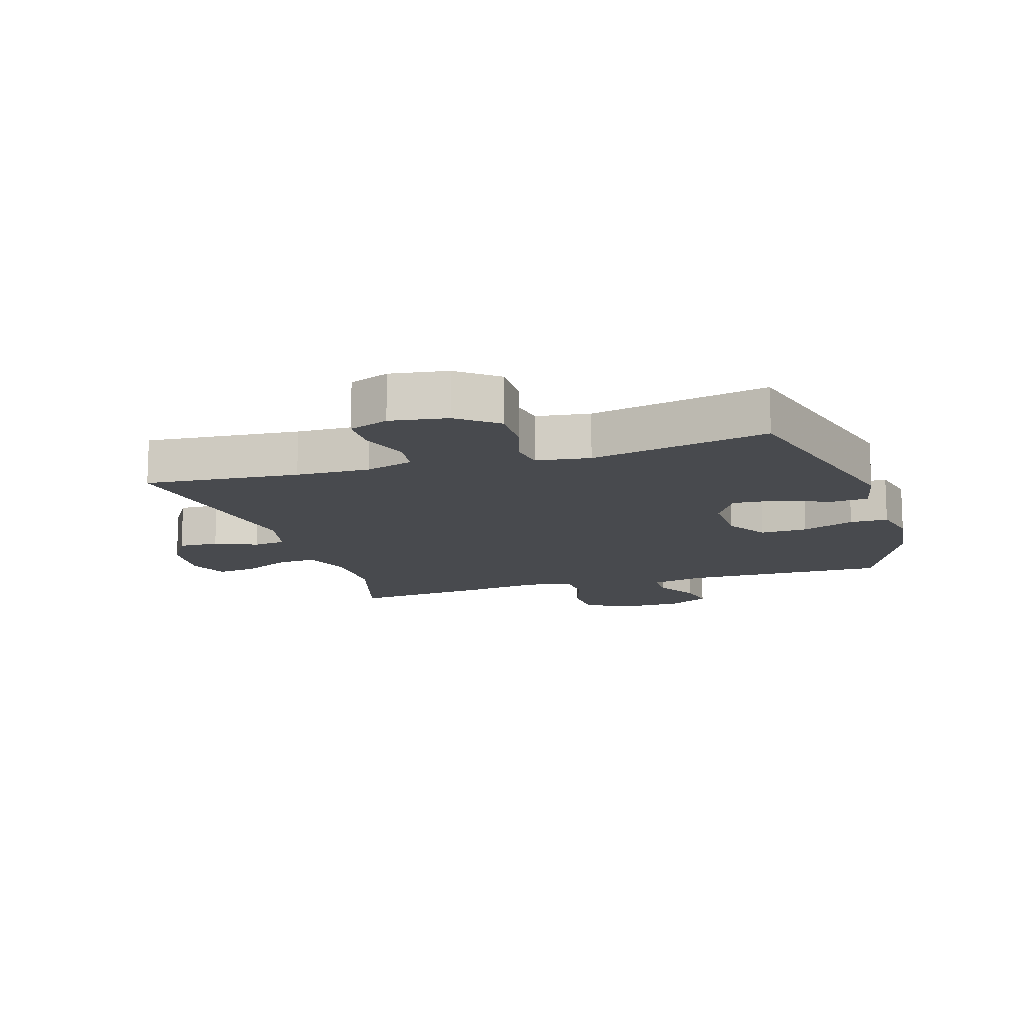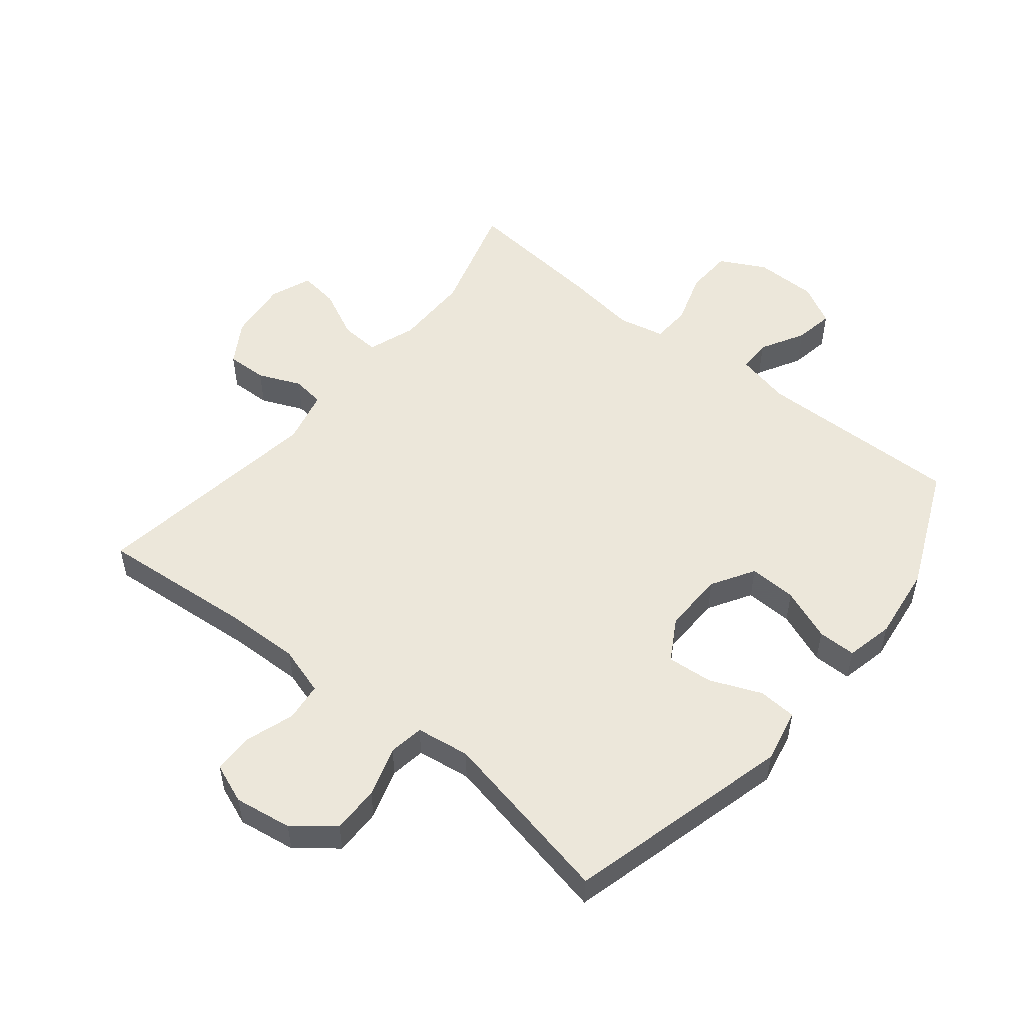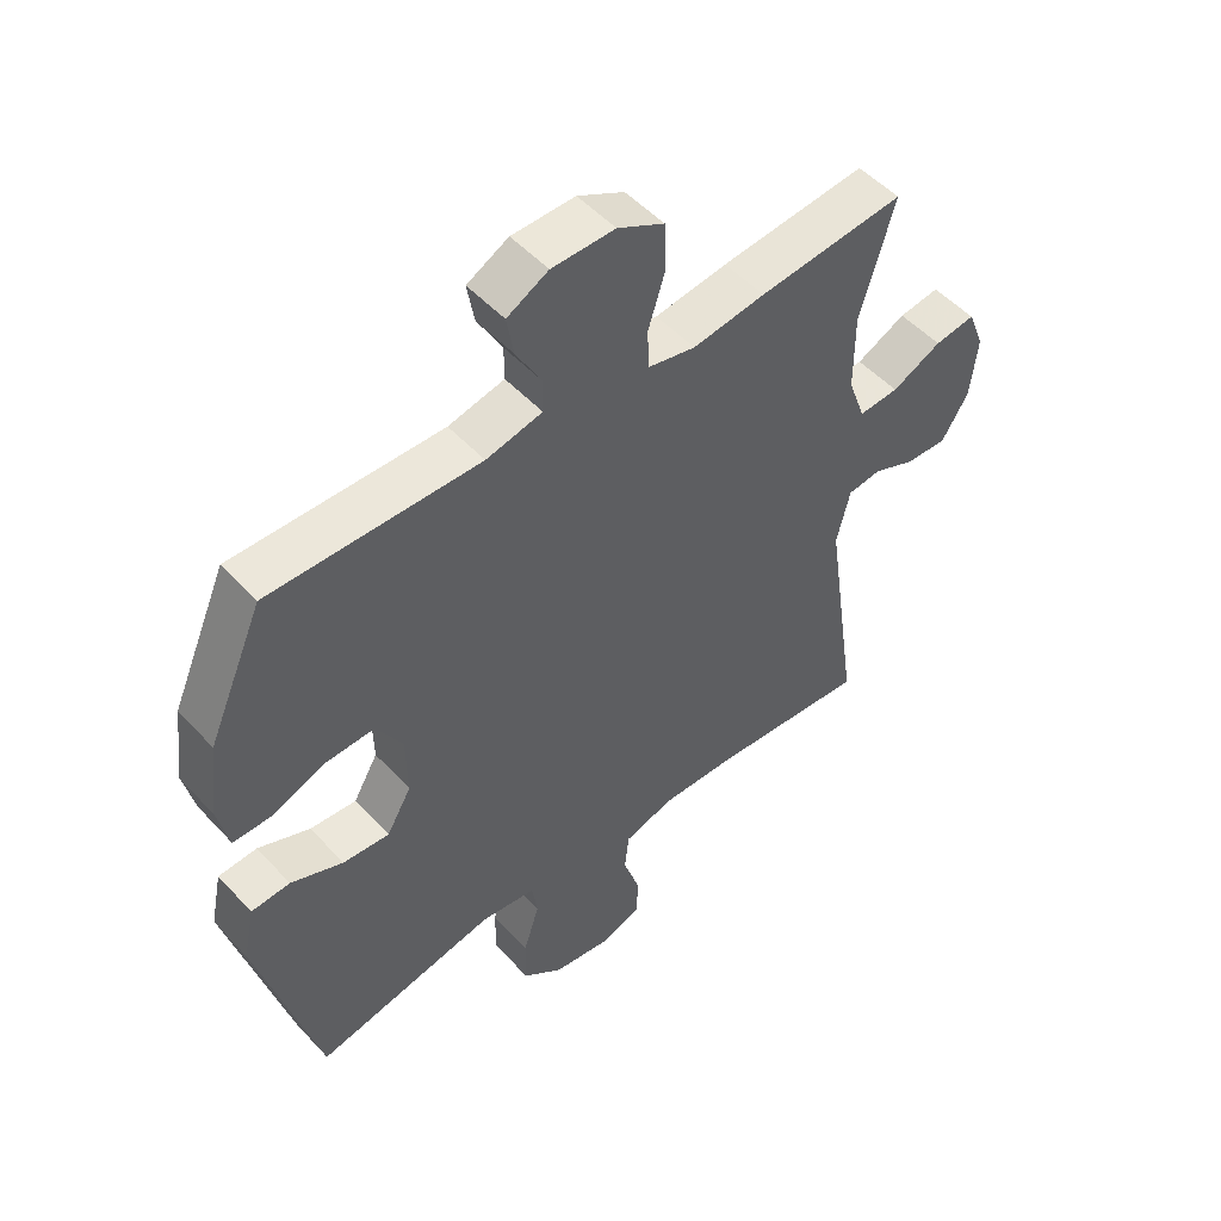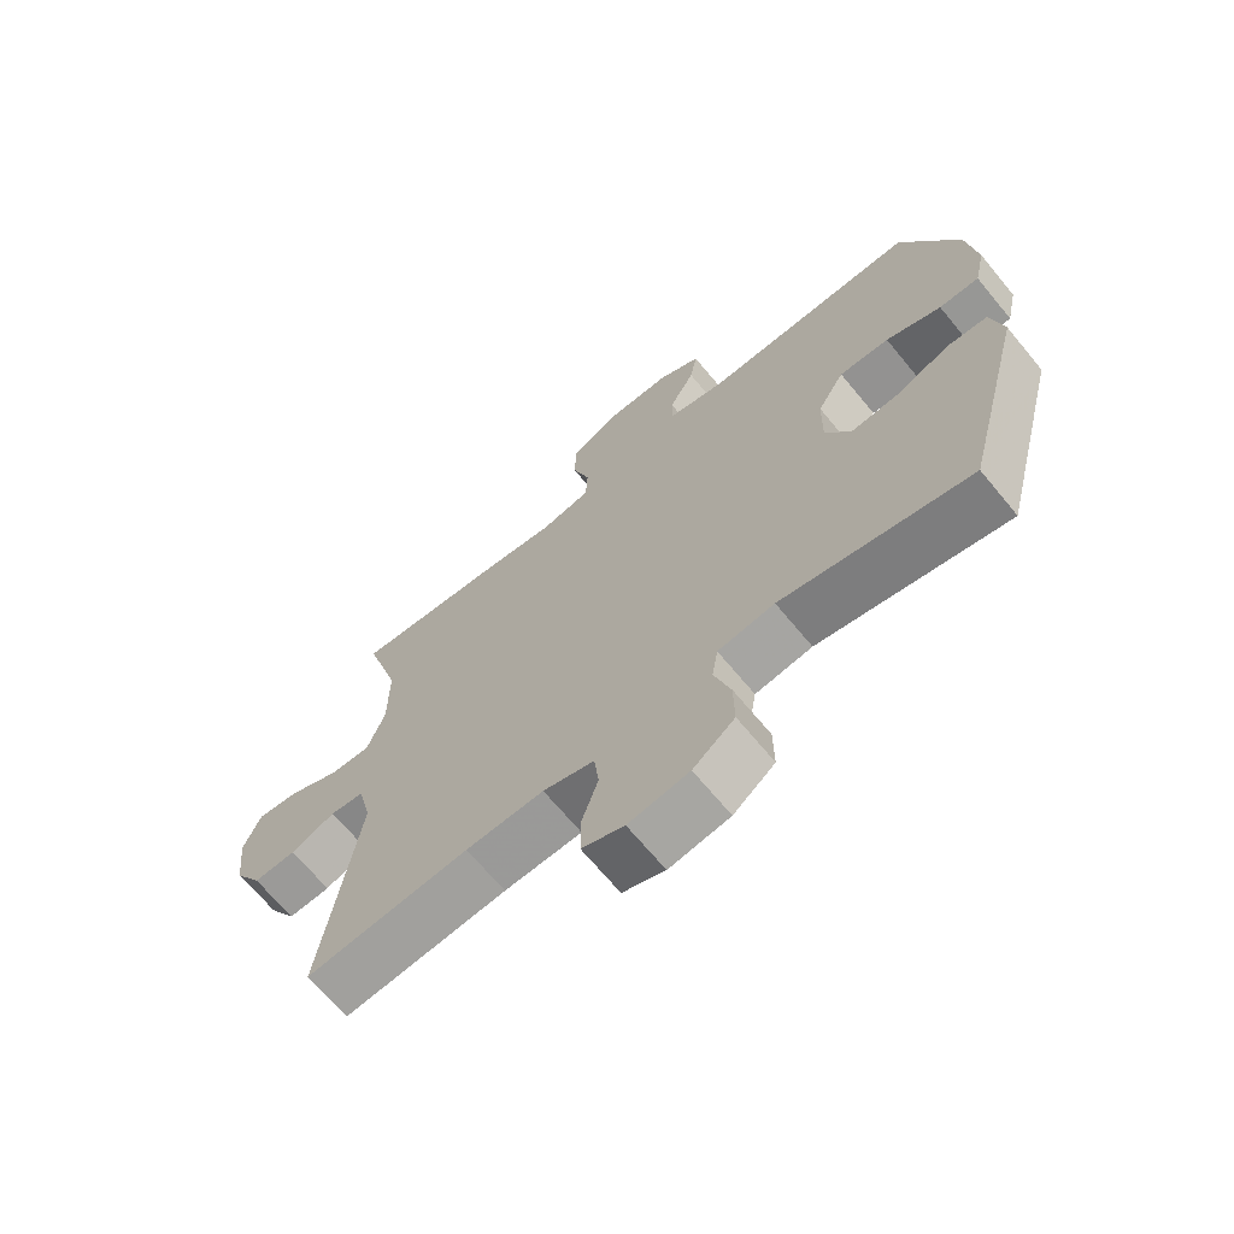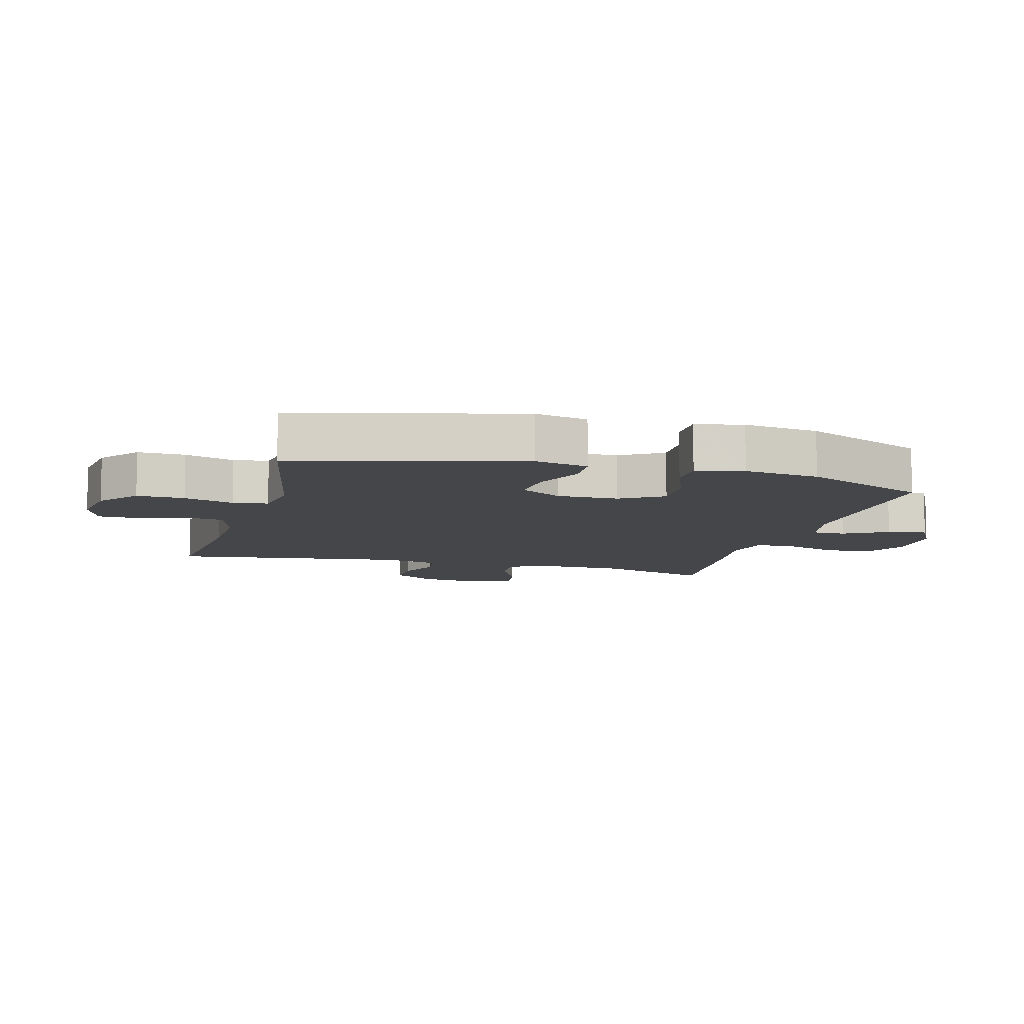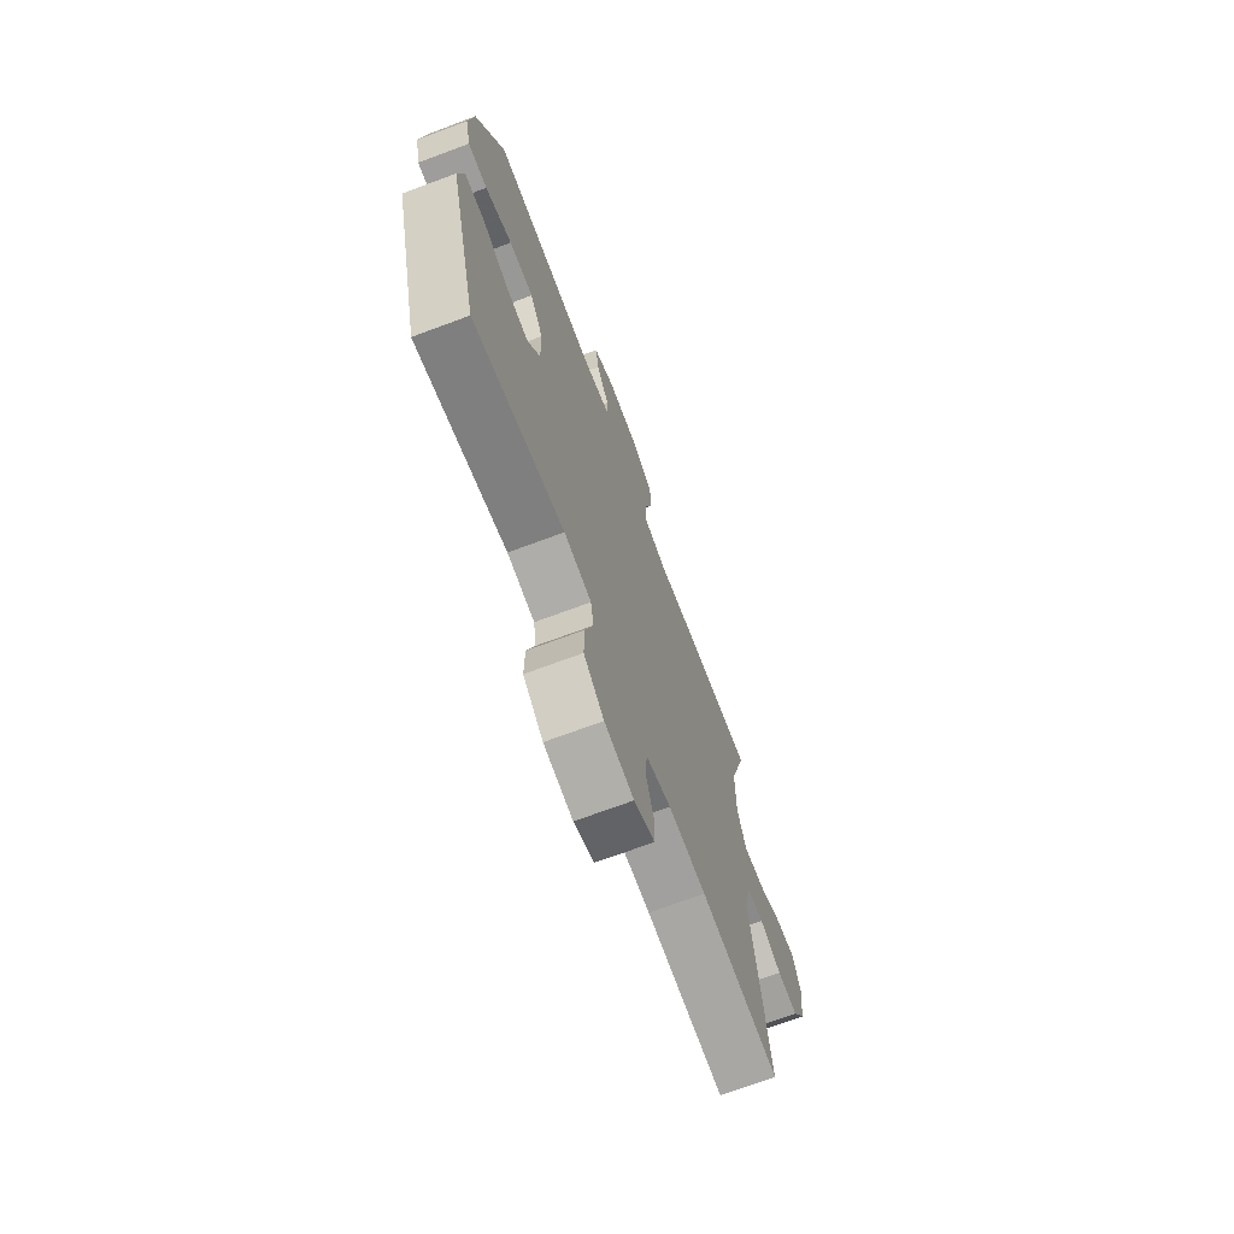
<metadata>
{"format":"obj","ext":"obj","renderer":"f3d","projection":"perspective","resolution":1024,"background":"white","views":[{"elev":-13.3,"azim":-162.7,"up":"+Y"},{"elev":52.3,"azim":-141.1,"up":"+Y"},{"elev":51.0,"azim":-41.0,"up":"+Z"},{"elev":-68.1,"azim":-140.4,"up":"+Z"},{"elev":-9.4,"azim":-105.5,"up":"+Y"},{"elev":-70.5,"azim":-69.5,"up":"+Z"}]}
</metadata>
<code>
v 0.5 0.07 -0.5
v 0.252 0.07 -0.479
v 0.134 0.07 -0.476
v 0.056 0.07 -0.5
v 0.049 0.07 -0.562
v 0.075 0.07 -0.64
v 0.074 0.07 -0.704
v 0.01 0.07 -0.729
v -0.082 0.07 -0.715
v -0.145 0.07 -0.665
v -0.144 0.07 -0.589
v -0.119 0.07 -0.509
v -0.128 0.07 -0.453
v -0.214 0.07 -0.441
v -0.5 0.07 -0.5
v -0.594 0.07 -0.141
v -0.576 0.07 -0.055
v -0.515 0.07 -0.051
v -0.433 0.07 -0.085
v -0.36 0.07 -0.091
v -0.321 0.07 -0.024
v -0.323 0.07 0.074
v -0.364 0.07 0.142
v -0.44 0.07 0.139
v -0.524 0.07 0.106
v -0.585 0.07 0.106
v -0.602 0.07 0.182
v -0.587 0.07 0.302
v -0.5 0.07 0.5
v -0.172 0.07 0.495
v -0.084 0.07 0.515
v -0.084 0.07 0.568
v -0.123 0.07 0.638
v -0.134 0.07 0.701
v -0.069 0.07 0.736
v 0.03 0.07 0.737
v 0.103 0.07 0.699
v 0.106 0.07 0.624
v 0.079 0.07 0.539
v 0.082 0.07 0.477
v 0.156 0.07 0.461
v 0.27 0.07 0.477
v 0.5 0.07 0.5
v 0.446 0.07 0.317
v 0.446 0.07 0.195
v 0.473 0.07 0.119
v 0.536 0.07 0.123
v 0.614 0.07 0.161
v 0.678 0.07 0.17
v 0.704 0.07 0.104
v 0.693 0.07 0.006
v 0.651 0.07 -0.062
v 0.586 0.07 -0.06
v 0.518 0.07 -0.031
v 0.466 0.07 -0.038
v 0.445 0.07 -0.125
v 0.5 0 -0.5
v 0.252 0 -0.479
v 0.134 0 -0.476
v 0.056 0 -0.5
v 0.049 0 -0.562
v 0.075 0 -0.64
v 0.074 0 -0.704
v 0.01 0 -0.729
v -0.082 0 -0.715
v -0.145 0 -0.665
v -0.144 0 -0.589
v -0.119 0 -0.509
v -0.128 0 -0.453
v -0.214 0 -0.441
v -0.5 0 -0.5
v -0.594 0 -0.141
v -0.576 0 -0.055
v -0.515 0 -0.051
v -0.433 0 -0.085
v -0.36 0 -0.091
v -0.321 0 -0.024
v -0.323 0 0.074
v -0.364 0 0.142
v -0.44 0 0.139
v -0.524 0 0.106
v -0.585 0 0.106
v -0.602 0 0.182
v -0.587 0 0.302
v -0.5 0 0.5
v -0.172 0 0.495
v -0.084 0 0.515
v -0.084 0 0.568
v -0.123 0 0.638
v -0.134 0 0.701
v -0.069 0 0.736
v 0.03 0 0.737
v 0.103 0 0.699
v 0.106 0 0.624
v 0.079 0 0.539
v 0.082 0 0.477
v 0.156 0 0.461
v 0.27 0 0.477
v 0.5 0 0.5
v 0.446 0 0.317
v 0.446 0 0.195
v 0.473 0 0.119
v 0.536 0 0.123
v 0.614 0 0.161
v 0.678 0 0.17
v 0.704 0 0.104
v 0.693 0 0.006
v 0.651 0 -0.062
v 0.586 0 -0.06
v 0.518 0 -0.031
v 0.466 0 -0.038
v 0.445 0 -0.125
f 52 53 54
f 51 52 54
f 50 51 54
f 49 50 54
f 48 49 54
f 47 48 54
f 46 47 54 55
f 45 46 55 56
f 41 42 43 44
f 44 45 56
f 41 44 56
f 40 41 56
f 37 38 39
f 36 37 39
f 35 36 39
f 34 35 39
f 33 34 39
f 32 33 39
f 31 32 39 40
f 56 1 2
f 40 56 2
f 31 40 2
f 30 31 2
f 28 29 30
f 27 28 30
f 26 27 30
f 25 26 30
f 24 25 30
f 17 18 19
f 16 17 19
f 15 16 19
f 14 15 19
f 13 14 19 20
f 10 11 12
f 9 10 12
f 8 9 12
f 7 8 12
f 6 7 12
f 5 6 12
f 4 5 12 13
f 13 20 21
f 4 13 21
f 3 4 21
f 23 24 30
f 30 2 3
f 23 30 3
f 22 23 3
f 3 21 22
f 110 109 108
f 110 108 107
f 110 107 106
f 110 106 105
f 110 105 104
f 110 104 103
f 111 110 103 102
f 112 111 102 101
f 100 99 98 97
f 112 101 100
f 112 100 97
f 112 97 96
f 95 94 93
f 95 93 92
f 95 92 91
f 95 91 90
f 95 90 89
f 95 89 88
f 96 95 88 87
f 58 57 112
f 58 112 96
f 58 96 87
f 58 87 86
f 86 85 84
f 86 84 83
f 86 83 82
f 86 82 81
f 86 81 80
f 75 74 73
f 75 73 72
f 75 72 71
f 75 71 70
f 76 75 70 69
f 68 67 66
f 68 66 65
f 68 65 64
f 68 64 63
f 68 63 62
f 68 62 61
f 69 68 61 60
f 77 76 69
f 77 69 60
f 77 60 59
f 86 80 79
f 59 58 86
f 59 86 79
f 59 79 78
f 78 77 59
f 1 57 58 2
f 2 58 59 3
f 3 59 60 4
f 4 60 61 5
f 5 61 62 6
f 6 62 63 7
f 7 63 64 8
f 8 64 65 9
f 9 65 66 10
f 10 66 67 11
f 11 67 68 12
f 12 68 69 13
f 13 69 70 14
f 14 70 71 15
f 15 71 72 16
f 16 72 73 17
f 17 73 74 18
f 18 74 75 19
f 19 75 76 20
f 20 76 77 21
f 21 77 78 22
f 22 78 79 23
f 23 79 80 24
f 24 80 81 25
f 25 81 82 26
f 26 82 83 27
f 27 83 84 28
f 28 84 85 29
f 29 85 86 30
f 30 86 87 31
f 31 87 88 32
f 32 88 89 33
f 33 89 90 34
f 34 90 91 35
f 35 91 92 36
f 36 92 93 37
f 37 93 94 38
f 38 94 95 39
f 39 95 96 40
f 40 96 97 41
f 41 97 98 42
f 42 98 99 43
f 43 99 100 44
f 44 100 101 45
f 45 101 102 46
f 46 102 103 47
f 47 103 104 48
f 48 104 105 49
f 49 105 106 50
f 50 106 107 51
f 51 107 108 52
f 52 108 109 53
f 53 109 110 54
f 54 110 111 55
f 55 111 112 56
f 56 112 57 1

</code>
